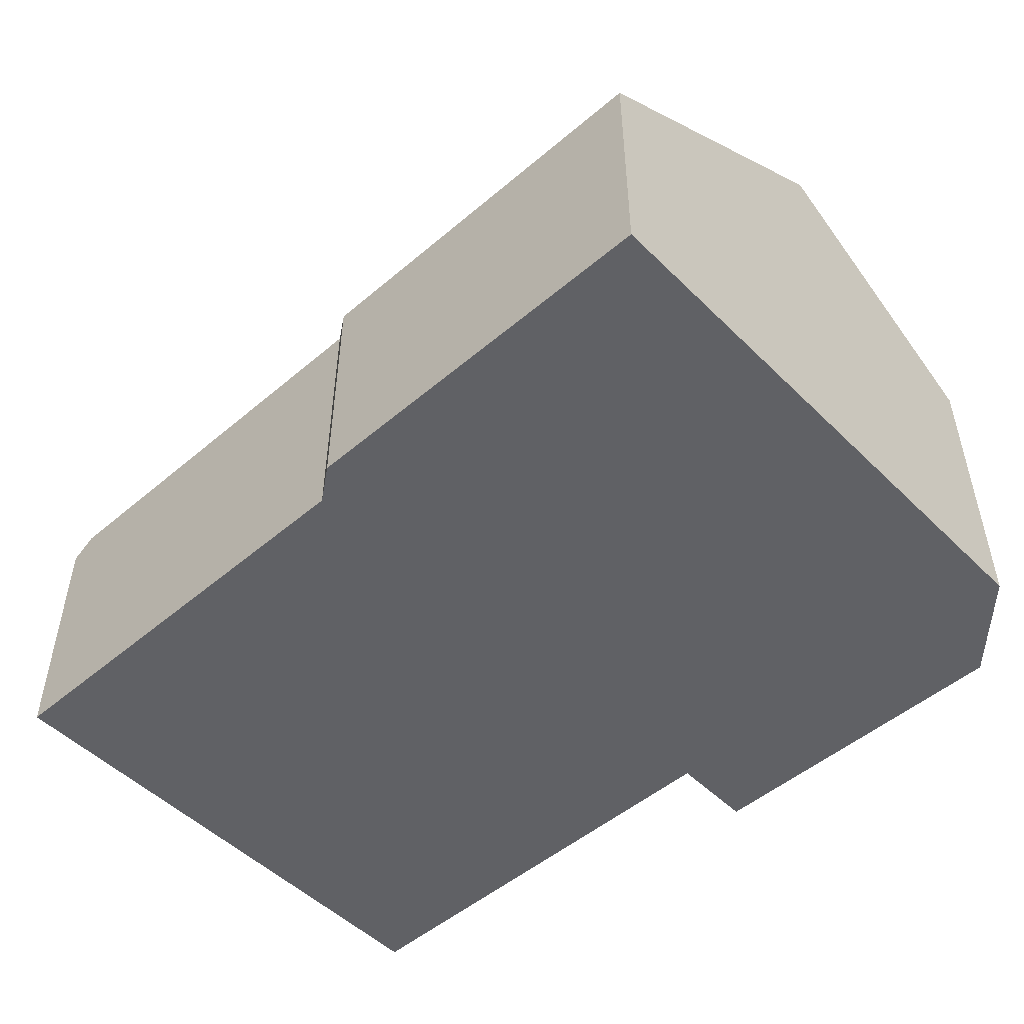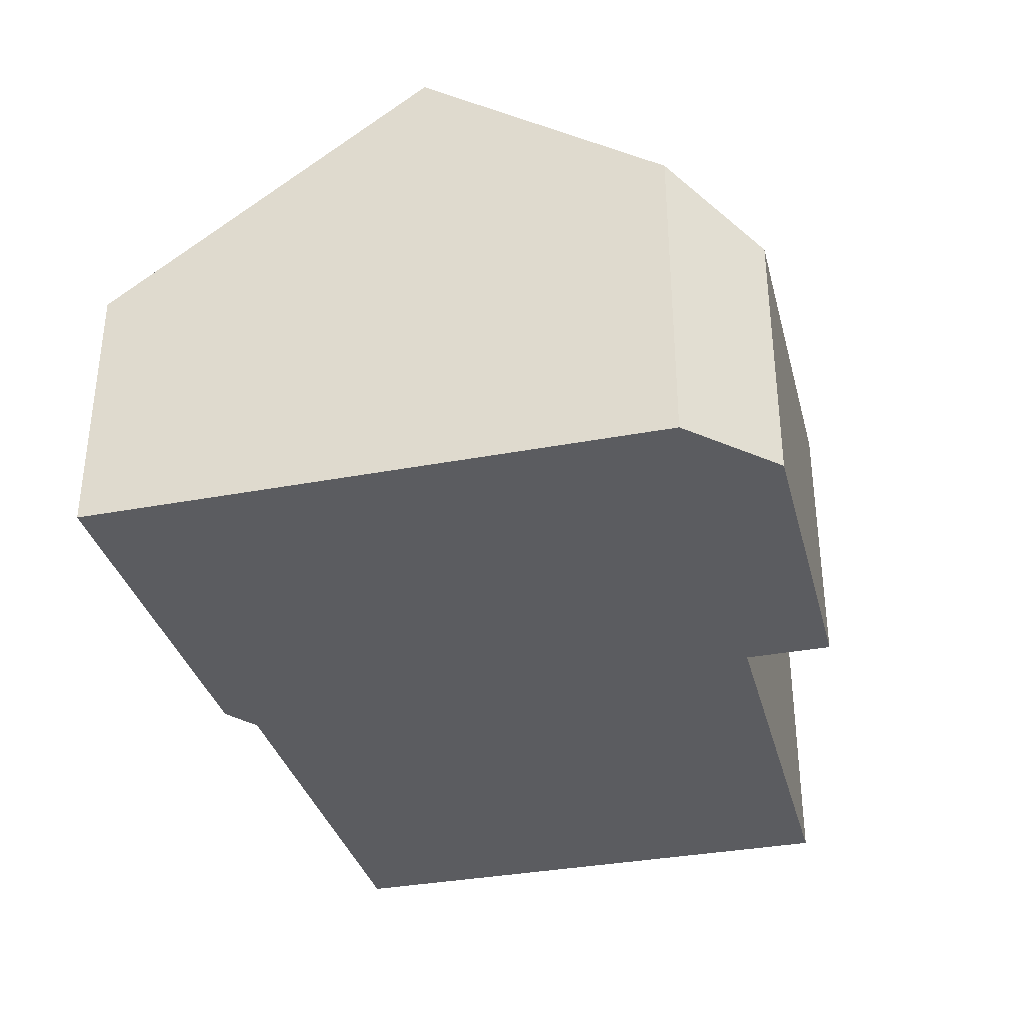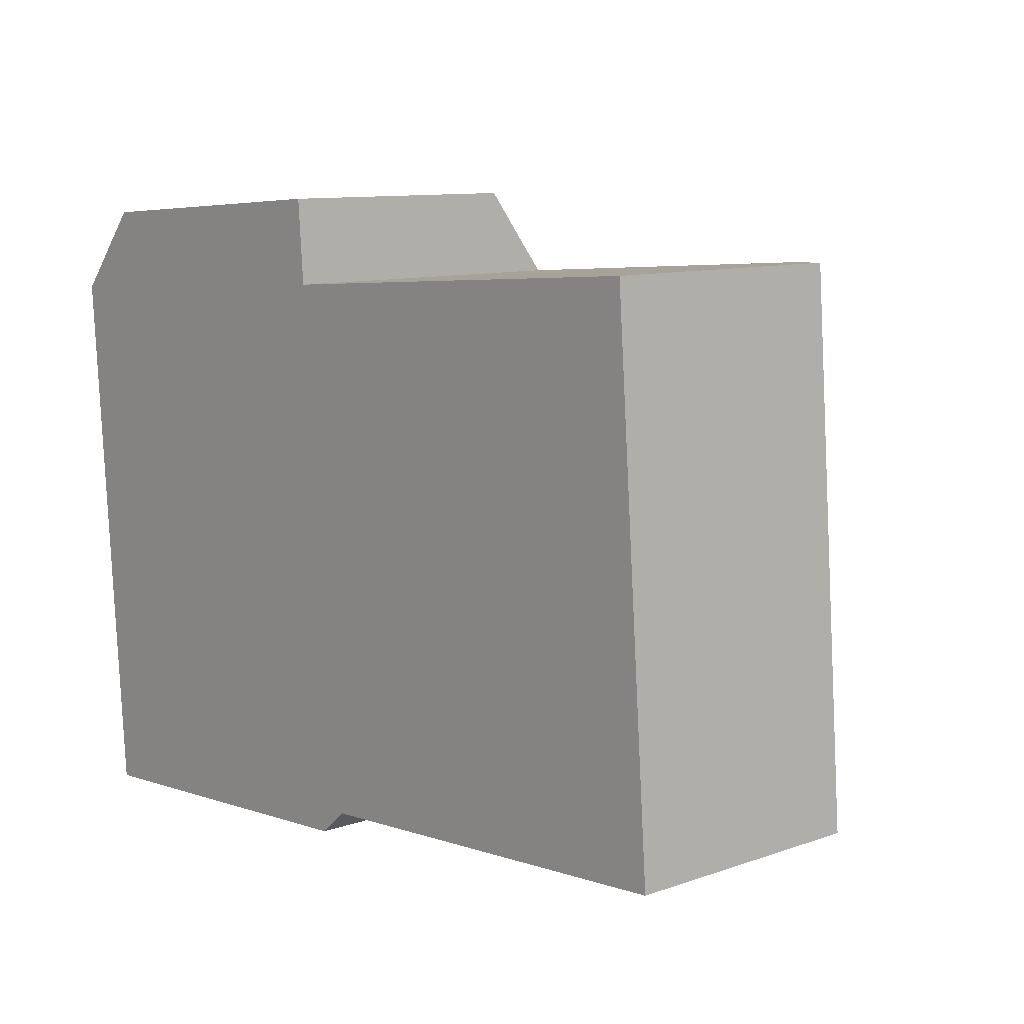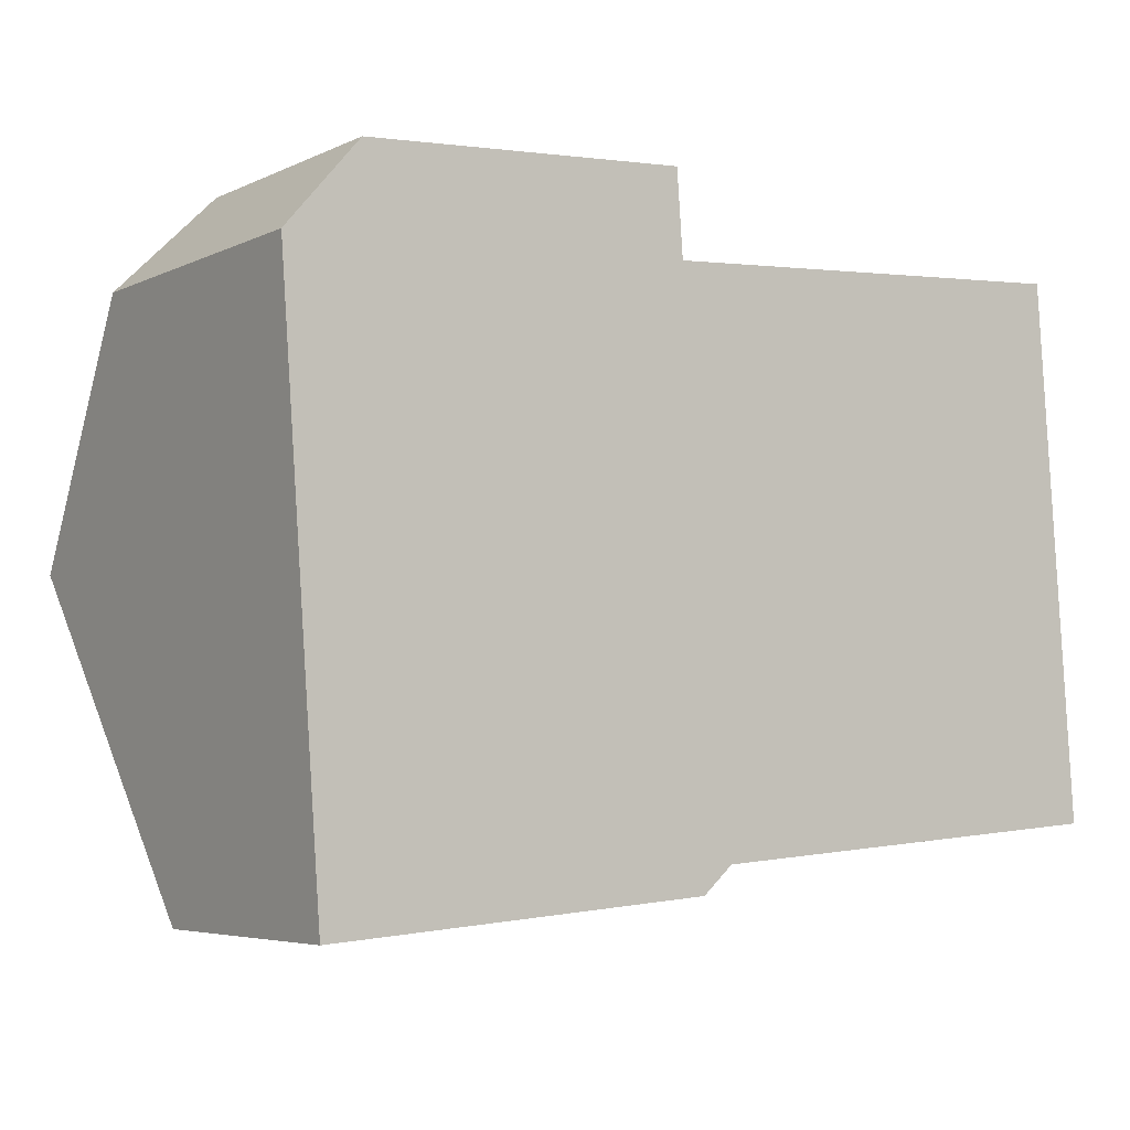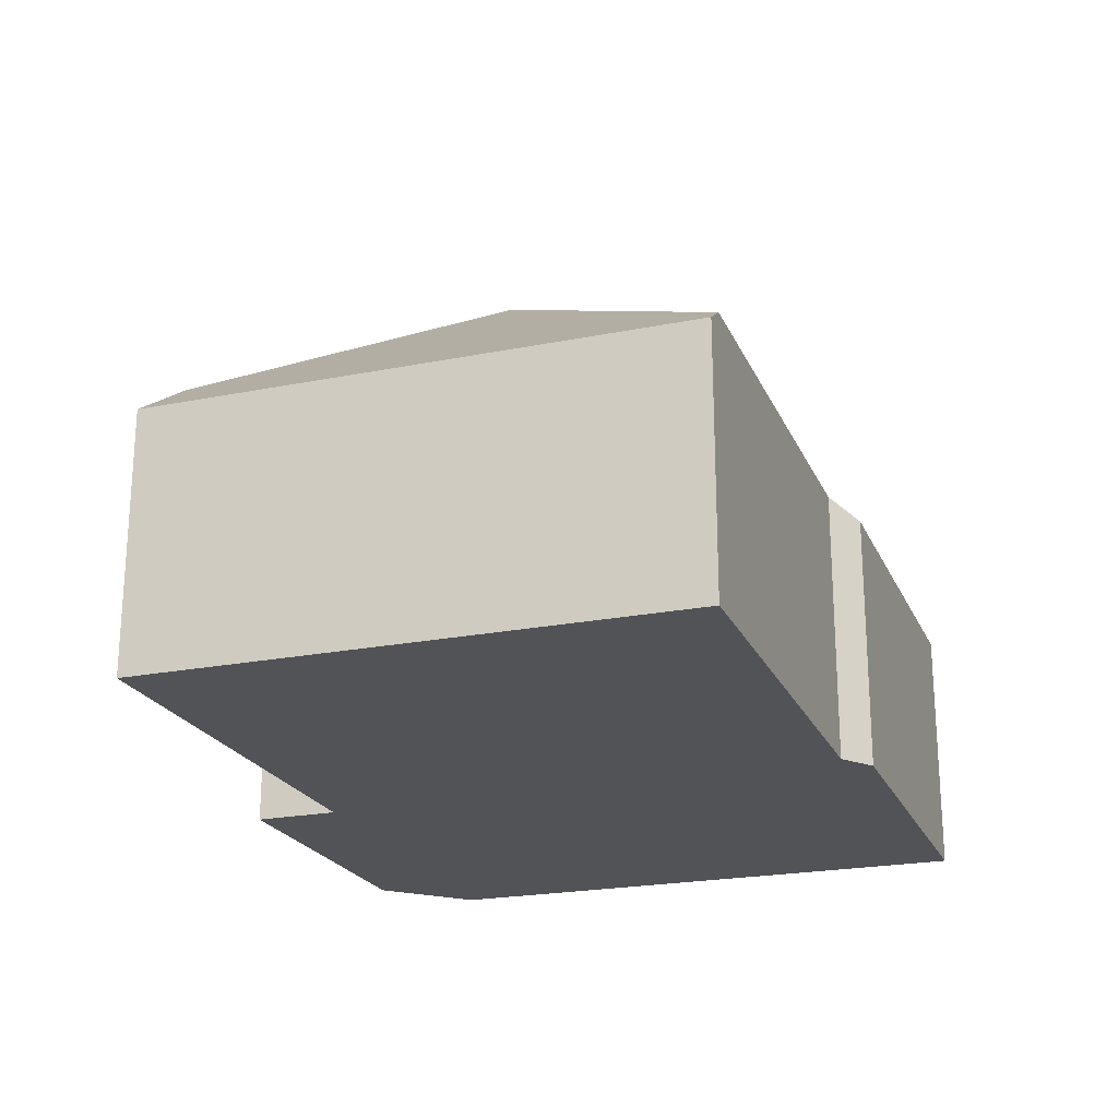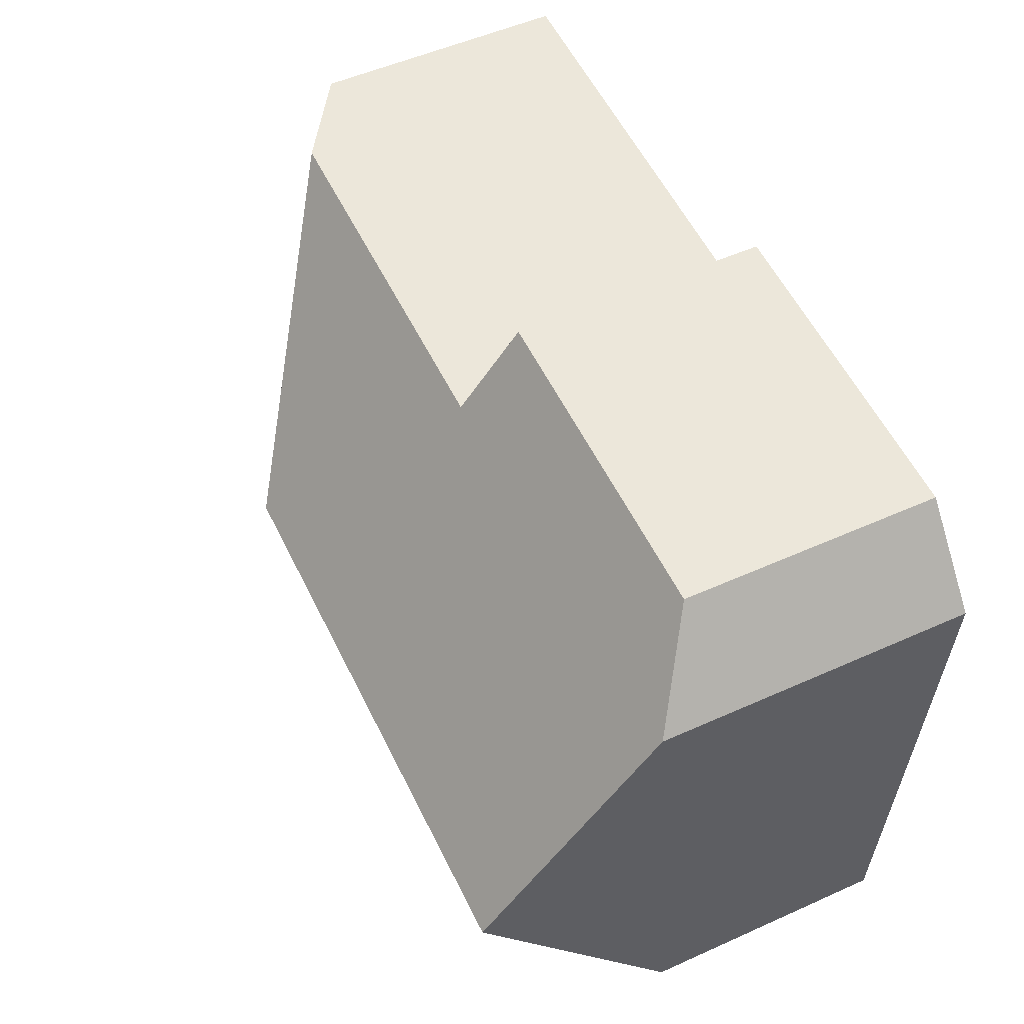
<metadata>
{"format":"obj","ext":"obj","renderer":"f3d","projection":"perspective","resolution":1024,"background":"white","views":[{"elev":-50.3,"azim":-141.2,"up":"+Y"},{"elev":-34.5,"azim":-79.9,"up":"+Y"},{"elev":10.2,"azim":48.5,"up":"+Z"},{"elev":-5.1,"azim":-35.4,"up":"+Z"},{"elev":-22.0,"azim":105.0,"up":"+Y"},{"elev":51.8,"azim":-116.0,"up":"+Z"}]}
</metadata>
<code>
v  16.99 4.884 -9.102
v  14.64 5.996 0.979
v  16.25 4.883 1.096
v  10.45 9.133 -3.877
v  16.53 5.205 -9.136
v  8.682 5.205 -9.704
v  0.334 9.133 -4.609
v  8.097 4.884 -10.21
v  0.779 4.884 -10.74
v  1.399 4.884 1.634
v  0 5.94 3.637e-16
v  7.583 4.884 2.082
v  7.699 5.996 0.476
v  8.097 6.254e-16 -10.21
v  0.779 6.578e-16 -10.74
v  8.682 5.942e-16 -9.704
v  16.99 5.573e-16 -9.102
v  16.53 5.594e-16 -9.136
v  0.334 2.822e-16 -4.609
v  0 0 0
v  1.399 -1.001e-16 1.634
v  7.583 -1.275e-16 2.082
v  7.699 -2.915e-17 0.476
v  14.64 -5.995e-17 0.979
v  16.25 -6.711e-17 1.096
g defaultobject
f 1 2 3
f 2 1 4
f 4 1 5
f 6 4 5
f 4 6 7
f 7 6 8
f 7 8 9
f 10 7 11
f 7 10 12
f 7 12 13
f 7 13 4
f 4 13 2
f 14 9 8
f 9 14 15
f 16 8 6
f 8 16 14
f 1 6 5
f 6 1 17
f 6 17 16
f 16 17 18
f 15 7 9
f 7 15 11
f 11 15 19
f 11 19 20
f 20 10 11
f 10 20 21
f 21 12 10
f 12 21 22
f 23 2 13
f 2 23 24
f 2 24 3
f 3 24 25
f 12 23 13
f 23 12 22
f 3 17 1
f 17 3 25
f 25 18 17
f 18 25 24
f 18 24 16
f 16 24 23
f 16 23 14
f 14 23 22
f 14 22 21
f 14 21 15
f 15 21 20
f 15 20 19

</code>
